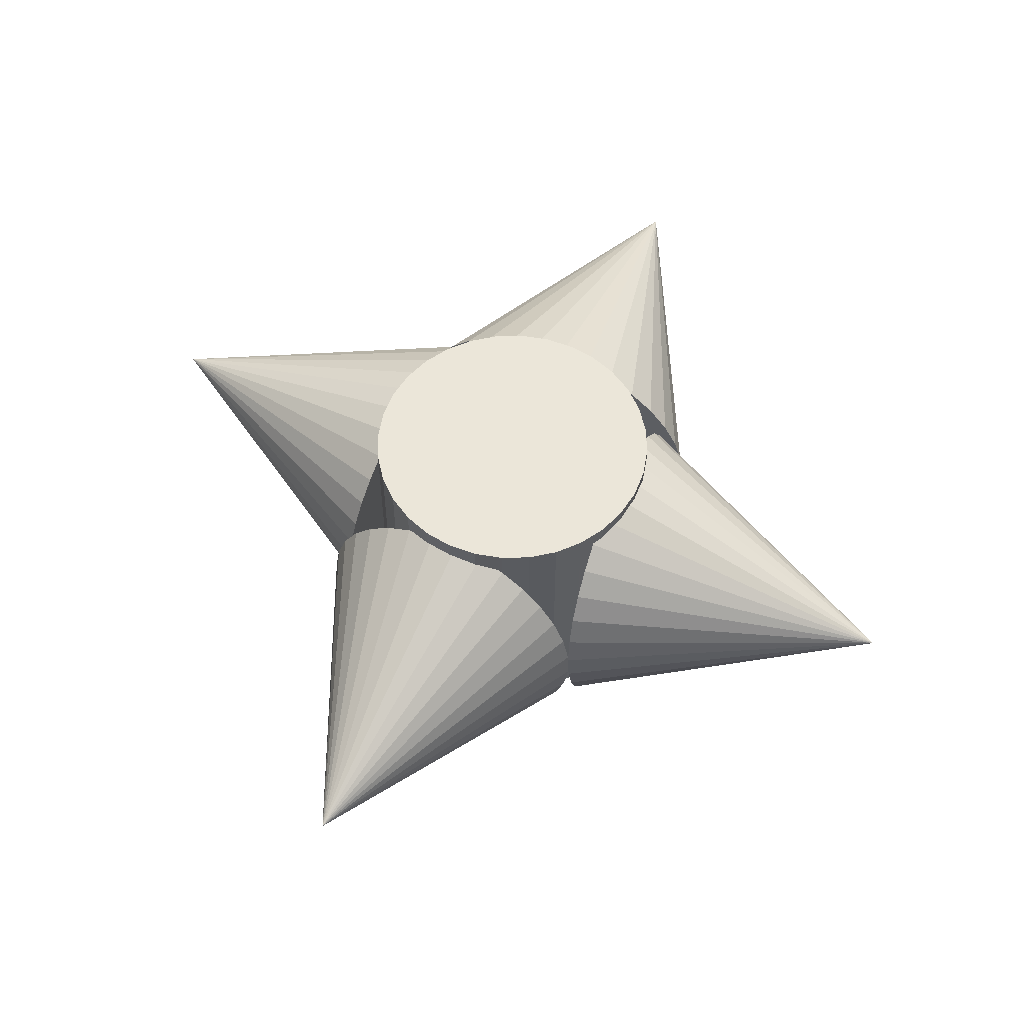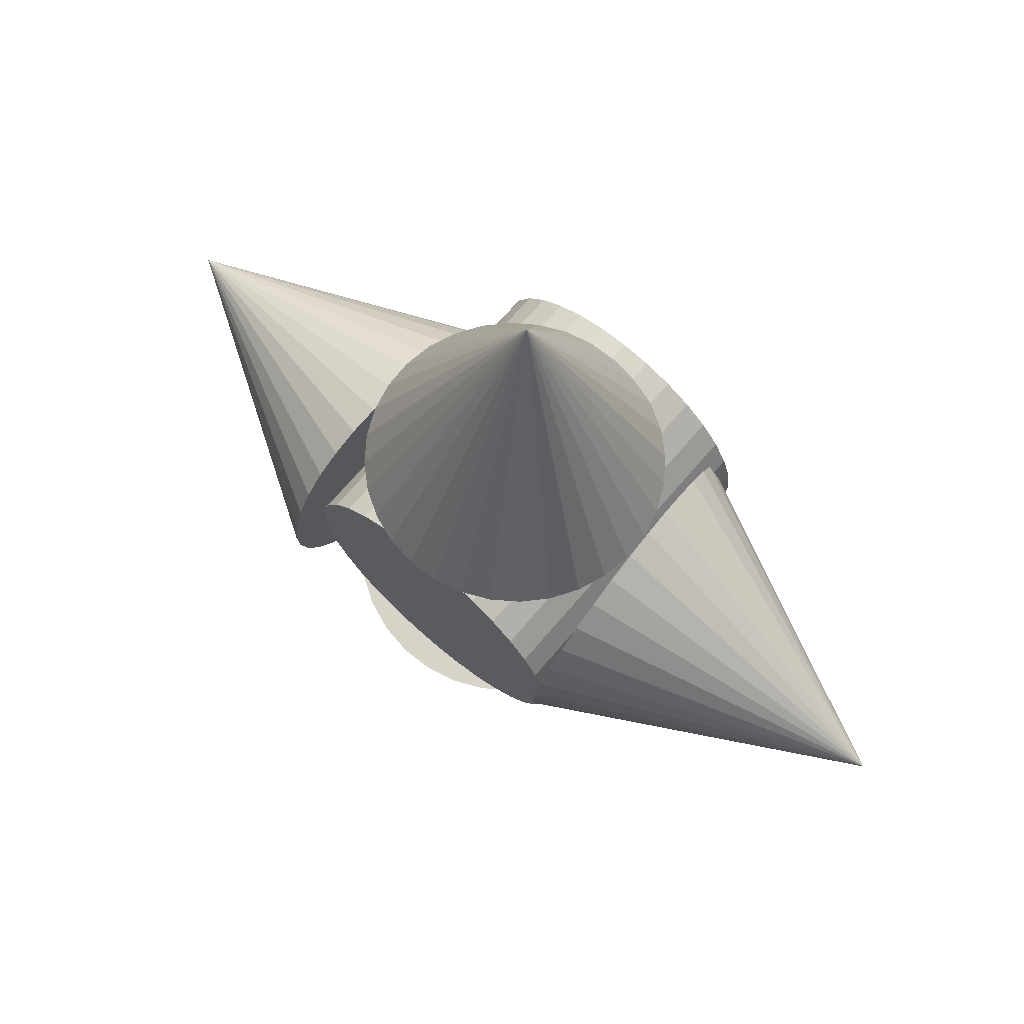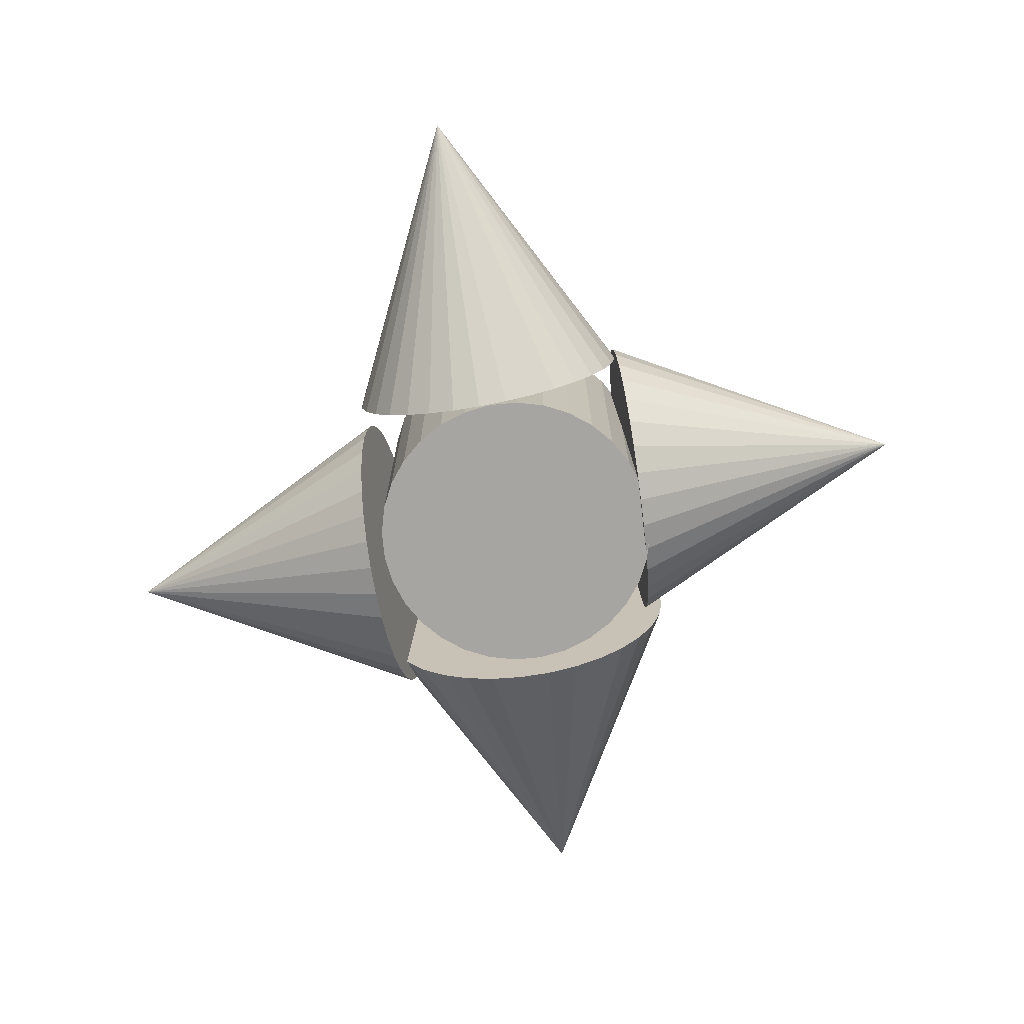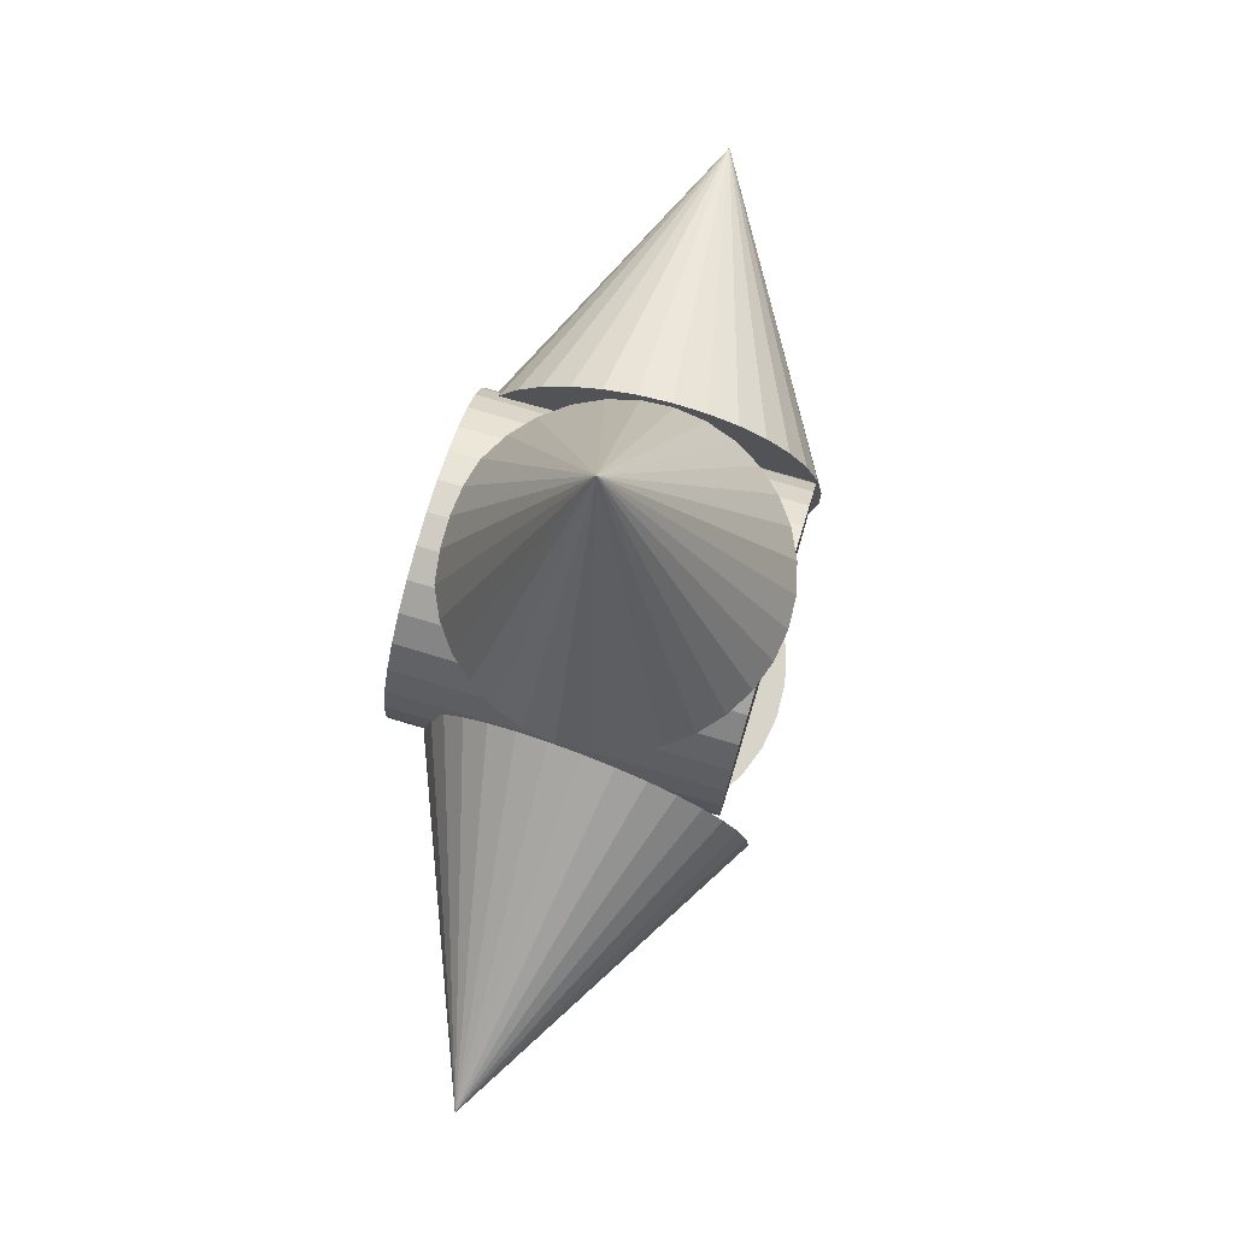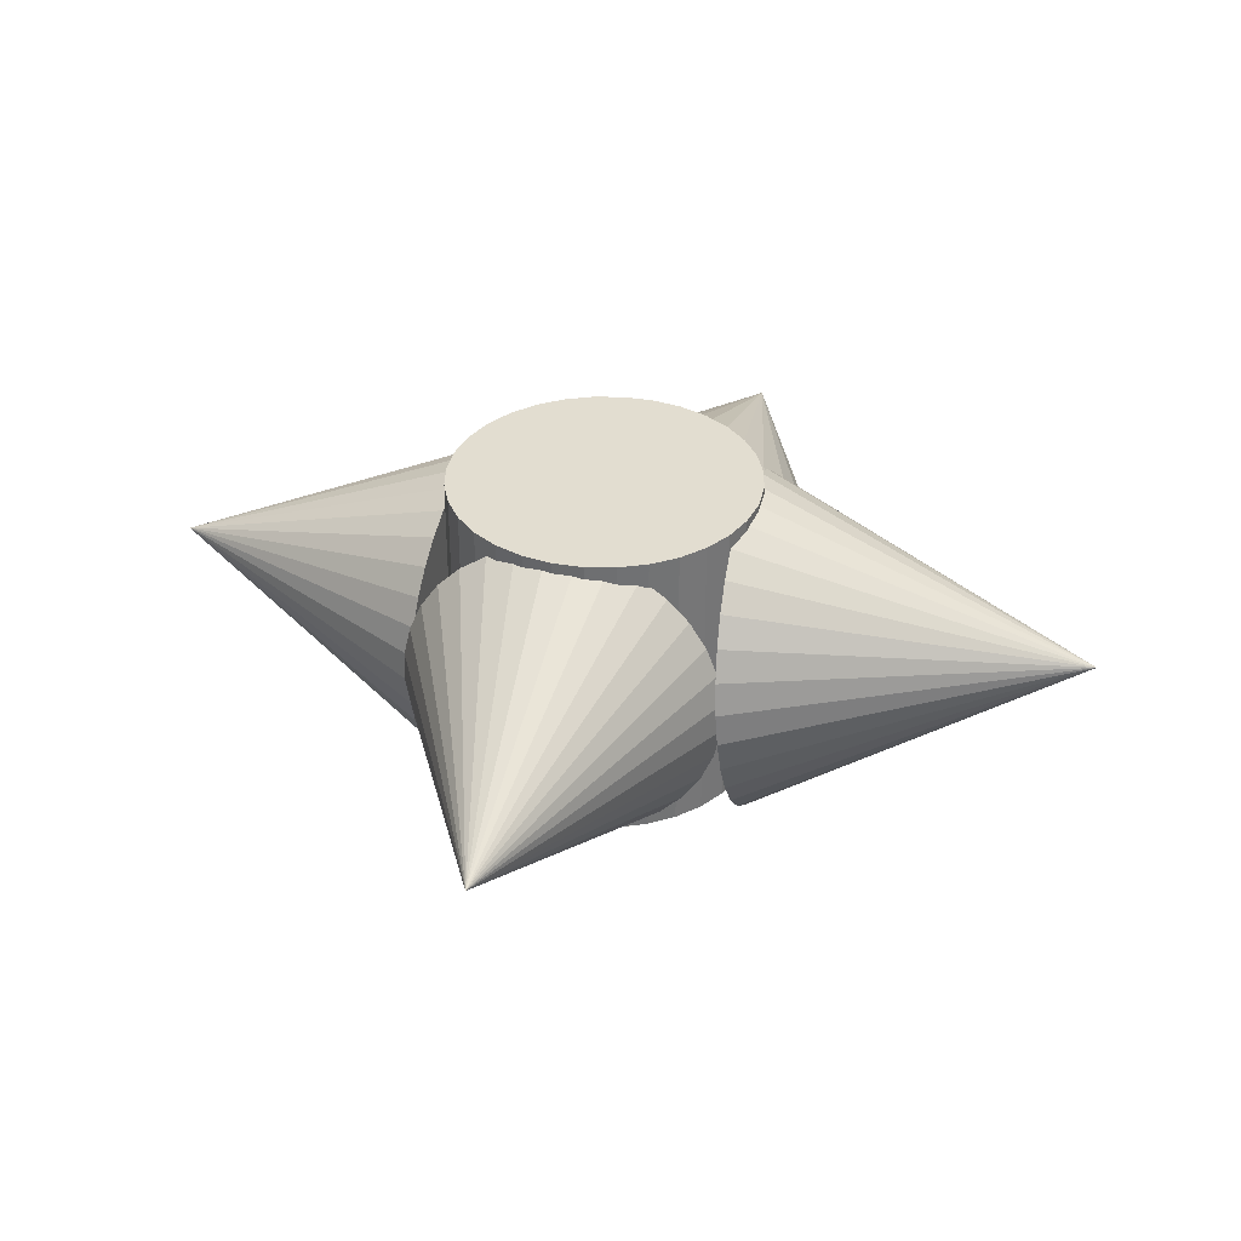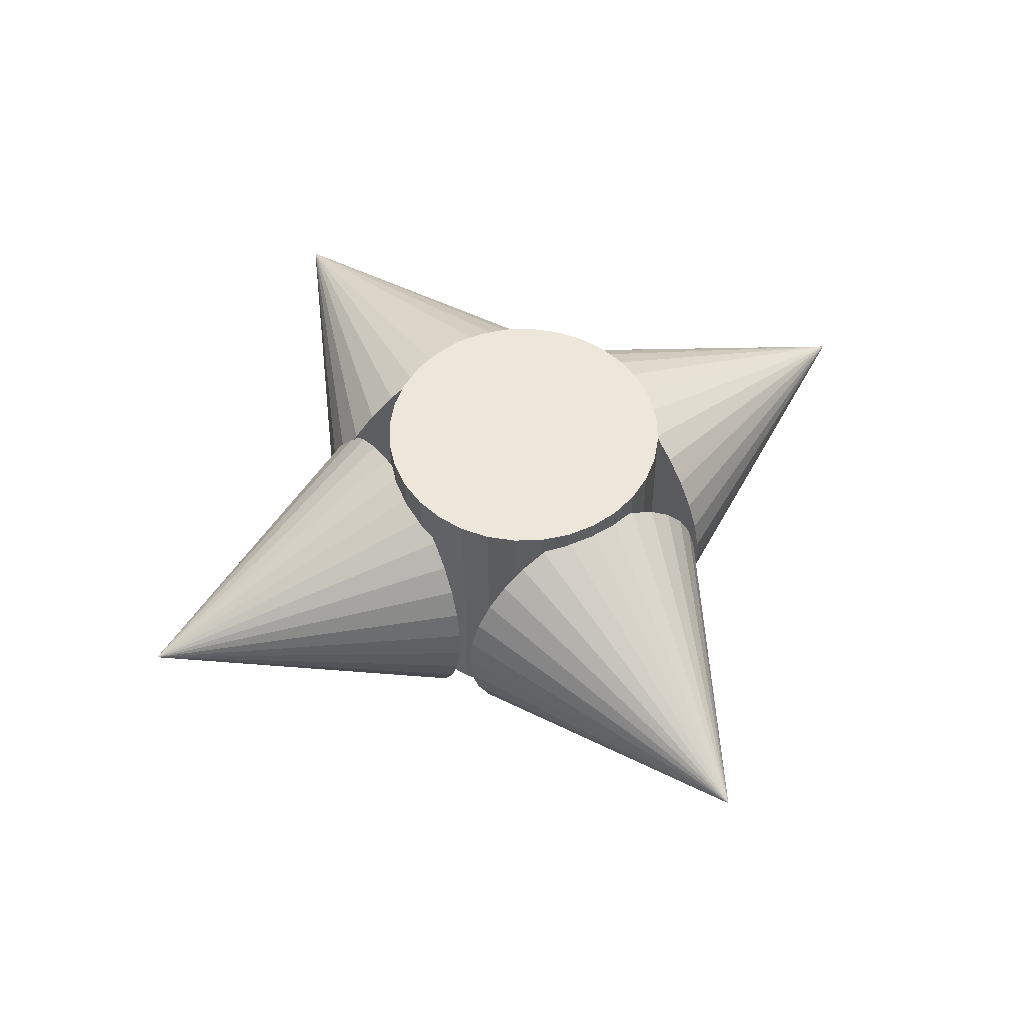
<metadata>
{"format":"obj","ext":"obj","renderer":"f3d","projection":"perspective","resolution":1024,"background":"white","views":[{"elev":57.3,"azim":26.7,"up":"+Y"},{"elev":70.9,"azim":40.6,"up":"+Z"},{"elev":-73.7,"azim":11.0,"up":"+Y"},{"elev":78.1,"azim":-73.4,"up":"+Z"},{"elev":35.3,"azim":108.1,"up":"+Y"},{"elev":54.1,"azim":-29.9,"up":"+Y"}]}
</metadata>
<code>
o Cylinder
v -0.000627 -0.008146 -0.4858
v -0.000627 0.8852 -0.4858
v 0.08651 -0.008146 -0.4772
v 0.08651 0.8852 -0.4772
v 0.1703 -0.008146 -0.4518
v 0.1703 0.8852 -0.4518
v 0.2475 -0.008146 -0.4105
v 0.2475 0.8852 -0.4105
v 0.3152 -0.008146 -0.3549
v 0.3152 0.8852 -0.3549
v 0.3708 -0.008146 -0.2872
v 0.3708 0.8852 -0.2872
v 0.412 -0.008146 -0.21
v 0.412 0.8852 -0.21
v 0.4375 -0.008146 -0.1262
v 0.4375 0.8852 -0.1262
v 0.446 -0.008146 -0.03908
v 0.446 0.8852 -0.03908
v 0.4375 -0.008146 0.04806
v 0.4375 0.8852 0.04806
v 0.412 -0.008146 0.1319
v 0.412 0.8852 0.1319
v 0.3708 -0.008146 0.2091
v 0.3708 0.8852 0.2091
v 0.3152 -0.008146 0.2768
v 0.3152 0.8852 0.2768
v 0.2475 -0.008146 0.3323
v 0.2475 0.8852 0.3323
v 0.1703 -0.008146 0.3736
v 0.1703 0.8852 0.3736
v 0.08651 -0.008146 0.399
v 0.08651 0.8852 0.399
v -0.000627 -0.008146 0.4076
v -0.000627 0.8852 0.4076
v -0.08777 -0.008146 0.399
v -0.08777 0.8852 0.399
v -0.1716 -0.008146 0.3736
v -0.1716 0.8852 0.3736
v -0.2488 -0.008146 0.3323
v -0.2488 0.8852 0.3323
v -0.3165 -0.008146 0.2768
v -0.3165 0.8852 0.2768
v -0.372 -0.008146 0.2091
v -0.372 0.8852 0.2091
v -0.4133 -0.008146 0.1319
v -0.4133 0.8852 0.1319
v -0.4387 -0.008146 0.04806
v -0.4387 0.8852 0.04806
v -0.4473 -0.008146 -0.03908
v -0.4473 0.8852 -0.03908
v -0.4387 -0.008146 -0.1262
v -0.4387 0.8852 -0.1262
v -0.4133 -0.008146 -0.21
v -0.4133 0.8852 -0.21
v -0.372 -0.008146 -0.2872
v -0.372 0.8852 -0.2872
v -0.3165 -0.008146 -0.3549
v -0.3165 0.8852 -0.3549
v -0.2488 -0.008146 -0.4105
v -0.2488 0.8852 -0.4105
v -0.1716 -0.008146 -0.4518
v -0.1716 0.8852 -0.4518
v -0.08777 -0.008146 -0.4772
v -0.08777 0.8852 -0.4772
f 1 2 4 3
f 3 4 6 5
f 5 6 8 7
f 7 8 10 9
f 9 10 12 11
f 11 12 14 13
f 13 14 16 15
f 15 16 18 17
f 17 18 20 19
f 19 20 22 21
f 21 22 24 23
f 23 24 26 25
f 25 26 28 27
f 27 28 30 29
f 29 30 32 31
f 31 32 34 33
f 33 34 36 35
f 35 36 38 37
f 37 38 40 39
f 39 40 42 41
f 41 42 44 43
f 43 44 46 45
f 45 46 48 47
f 47 48 50 49
f 49 50 52 51
f 51 52 54 53
f 53 54 56 55
f 55 56 58 57
f 57 58 60 59
f 59 60 62 61
f 4 2 64 62 60 58 56 54 52 50 48 46 44 42 40 38 36 34 32 30 28 26 24 22 20 18 16 14 12 10 8 6
f 61 62 64 63
f 63 64 2 1
f 1 3 5 7 9 11 13 15 17 19 21 23 25 27 29 31 33 35 37 39 41 43 45 47 49 51 53 55 57 59 61 63
o Cone
v -0.4494 0.4337 -0.5773
v -0.4426 0.5184 -0.5524
v -0.4363 0.5967 -0.5114
v -0.4307 0.6655 -0.4559
v -0.4261 0.7221 -0.388
v -0.4226 0.7645 -0.3103
v -0.4203 0.791 -0.2258
v -0.4194 0.8005 -0.1378
v -0.4199 0.7927 -0.04956
v -0.4217 0.7679 0.03544
v -0.4249 0.727 0.114
v -0.4292 0.6717 0.183
v -0.4345 0.604 0.2398
v -0.4406 0.5265 0.2823
v -0.4473 0.4423 0.3089
v -0.4542 0.3545 0.3184
v -0.4613 0.2666 0.3106
v -0.4681 0.1819 0.2858
v -0.4744 0.1036 0.2448
v -0.48 0.03483 0.1893
v -0.4846 -0.02184 0.1214
v -0.4881 -0.06422 0.04369
v -0.4904 -0.09067 -0.0408
v -0.4913 -0.1002 -0.1288
v -0.4908 -0.09238 -0.2171
v -0.4889 -0.06758 -0.3021
v -0.4858 -0.02673 -0.3806
v -0.4815 0.02861 -0.4496
v -0.4762 0.0963 -0.5064
v -0.4701 0.1738 -0.549
v -0.4634 0.258 -0.5755
v -0.4564 0.3457 -0.5851
v -1.356 0.422 -0.1318
f 65 97 66
f 66 97 67
f 67 97 68
f 68 97 69
f 69 97 70
f 70 97 71
f 71 97 72
f 72 97 73
f 73 97 74
f 74 97 75
f 75 97 76
f 76 97 77
f 77 97 78
f 78 97 79
f 79 97 80
f 80 97 81
f 81 97 82
f 82 97 83
f 83 97 84
f 84 97 85
f 85 97 86
f 86 97 87
f 87 97 88
f 88 97 89
f 89 97 90
f 90 97 91
f 91 97 92
f 92 97 93
f 93 97 94
f 94 97 95
f 65 66 67 68 69 70 71 72 73 74 75 76 77 78 79 80 81 82 83 84 85 86 87 88 89 90 91 92 93 94 95 96
f 95 97 96
f 96 97 65
o Cone.001
v -0.3726 0.6611 0.3853
v -0.3144 0.7258 0.3821
v -0.2448 0.7779 0.3794
v -0.1663 0.8155 0.3775
v -0.08193 0.837 0.3763
v 0.004994 0.8417 0.3759
v 0.09117 0.8294 0.3764
v 0.1733 0.8005 0.3776
v 0.2482 0.7562 0.3796
v 0.313 0.6981 0.3823
v 0.3652 0.6286 0.3855
v 0.4028 0.5501 0.3892
v 0.4244 0.4659 0.3932
v 0.4291 0.3791 0.3974
v 0.4168 0.293 0.4015
v 0.3879 0.211 0.4055
v 0.3435 0.1362 0.4091
v 0.2854 0.07144 0.4123
v 0.2157 0.0193 0.415
v 0.1372 -0.01827 0.4169
v 0.05286 -0.03983 0.4181
v -0.03407 -0.04453 0.4185
v -0.1202 -0.0322 0.418
v -0.2024 -0.003316 0.4168
v -0.2773 0.04101 0.4148
v -0.3421 0.09908 0.4121
v -0.3943 0.1687 0.4089
v -0.4319 0.2471 0.4052
v -0.4535 0.3313 0.4012
v -0.4582 0.4182 0.397
v -0.4458 0.5042 0.3929
v -0.4169 0.5862 0.3889
v -0.013 0.4411 1.284
f 98 130 99
f 99 130 100
f 100 130 101
f 101 130 102
f 102 130 103
f 103 130 104
f 104 130 105
f 105 130 106
f 106 130 107
f 107 130 108
f 108 130 109
f 109 130 110
f 110 130 111
f 111 130 112
f 112 130 113
f 113 130 114
f 114 130 115
f 115 130 116
f 116 130 117
f 117 130 118
f 118 130 119
f 119 130 120
f 120 130 121
f 121 130 122
f 122 130 123
f 123 130 124
f 124 130 125
f 125 130 126
f 126 130 127
f 127 130 128
f 98 99 100 101 102 103 104 105 106 107 108 109 110 111 112 113 114 115 116 117 118 119 120 121 122 123 124 125 126 127 128 129
f 128 130 129
f 129 130 98
o Cone.002
v 0.4315 0.4705 -0.4979
v 0.4093 0.5624 -0.4892
v 0.3697 0.6481 -0.4801
v 0.3139 0.7244 -0.471
v 0.2443 0.7883 -0.4621
v 0.1635 0.8374 -0.4539
v 0.07456 0.8698 -0.4467
v -0.01906 0.8842 -0.4406
v -0.1138 0.88 -0.4361
v -0.206 0.8576 -0.4332
v -0.292 0.8176 -0.432
v -0.3687 0.7616 -0.4327
v -0.4331 0.6919 -0.4351
v -0.4826 0.611 -0.4392
v -0.5154 0.5221 -0.4448
v -0.5302 0.4287 -0.4517
v -0.5265 0.3341 -0.4597
v -0.5043 0.2423 -0.4684
v -0.4646 0.1565 -0.4775
v -0.4089 0.08023 -0.4867
v -0.3393 0.01632 -0.4955
v -0.2585 -0.03276 -0.5037
v -0.1695 -0.06512 -0.511
v -0.07592 -0.07952 -0.517
v 0.01879 -0.0754 -0.5215
v 0.111 -0.05292 -0.5245
v 0.197 -0.01294 -0.5256
v 0.2737 0.04299 -0.525
v 0.3381 0.1127 -0.5225
v 0.3876 0.1936 -0.5184
v 0.4204 0.2825 -0.5128
v 0.4352 0.376 -0.5059
v -0.09723 0.4816 -1.443
f 131 163 132
f 132 163 133
f 133 163 134
f 134 163 135
f 135 163 136
f 136 163 137
f 137 163 138
f 138 163 139
f 139 163 140
f 140 163 141
f 141 163 142
f 142 163 143
f 143 163 144
f 144 163 145
f 145 163 146
f 146 163 147
f 147 163 148
f 148 163 149
f 149 163 150
f 150 163 151
f 151 163 152
f 152 163 153
f 153 163 154
f 154 163 155
f 155 163 156
f 156 163 157
f 157 163 158
f 158 163 159
f 159 163 160
f 160 163 161
f 131 132 133 134 135 136 137 138 139 140 141 142 143 144 145 146 147 148 149 150 151 152 153 154 155 156 157 158 159 160 161 162
f 161 163 162
f 162 163 131
o Cone.003
v 0.4114 0.7192 0.3053
v 0.4037 0.782 0.2419
v 0.396 0.8311 0.1673
v 0.3884 0.8646 0.08463
v 0.3814 0.8814 -0.003081
v 0.3751 0.8806 -0.09243
v 0.3699 0.8625 -0.18
v 0.3659 0.8276 -0.2624
v 0.3633 0.7773 -0.3364
v 0.3621 0.7135 -0.3993
v 0.3624 0.6387 -0.4486
v 0.3643 0.5558 -0.4825
v 0.3676 0.4679 -0.4995
v 0.3722 0.3785 -0.4991
v 0.3779 0.2909 -0.4812
v 0.3846 0.2085 -0.4467
v 0.3919 0.1345 -0.3967
v 0.3996 0.07179 -0.3332
v 0.4073 0.0227 -0.2587
v 0.4149 -0.01086 -0.176
v 0.4219 -0.0276 -0.0883
v 0.4282 -0.02687 0.001049
v 0.4334 -0.008702 0.0886
v 0.4374 0.0262 0.171
v 0.44 0.07651 0.2451
v 0.4412 0.1403 0.308
v 0.4409 0.2151 0.3573
v 0.439 0.298 0.3911
v 0.4357 0.3859 0.4081
v 0.4311 0.4753 0.4077
v 0.4254 0.5629 0.3899
v 0.4187 0.6453 0.3553
v 1.312 0.4734 -0.1098
f 164 196 165
f 165 196 166
f 166 196 167
f 167 196 168
f 168 196 169
f 169 196 170
f 170 196 171
f 171 196 172
f 172 196 173
f 173 196 174
f 174 196 175
f 175 196 176
f 176 196 177
f 177 196 178
f 178 196 179
f 179 196 180
f 180 196 181
f 181 196 182
f 182 196 183
f 183 196 184
f 184 196 185
f 185 196 186
f 186 196 187
f 187 196 188
f 188 196 189
f 189 196 190
f 190 196 191
f 191 196 192
f 192 196 193
f 193 196 194
f 164 165 166 167 168 169 170 171 172 173 174 175 176 177 178 179 180 181 182 183 184 185 186 187 188 189 190 191 192 193 194 195
f 194 196 195
f 195 196 164

</code>
